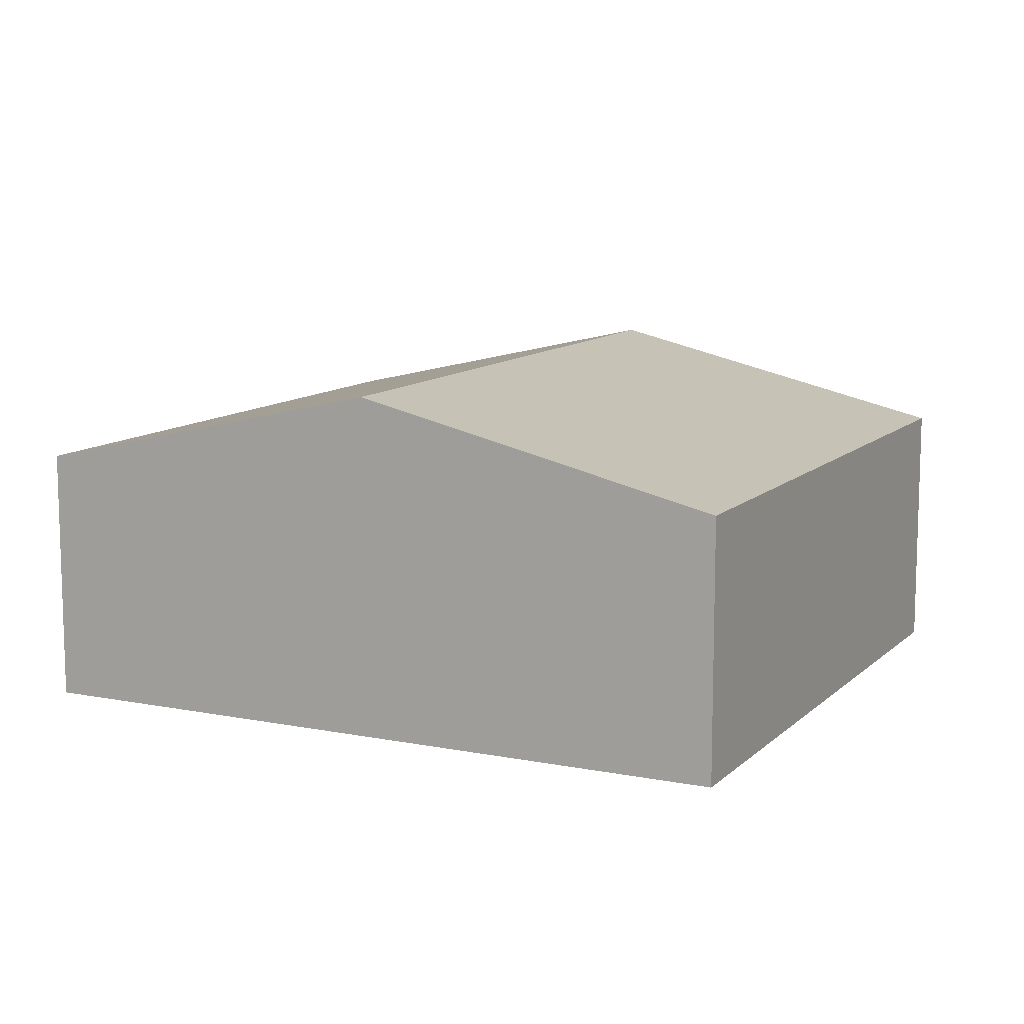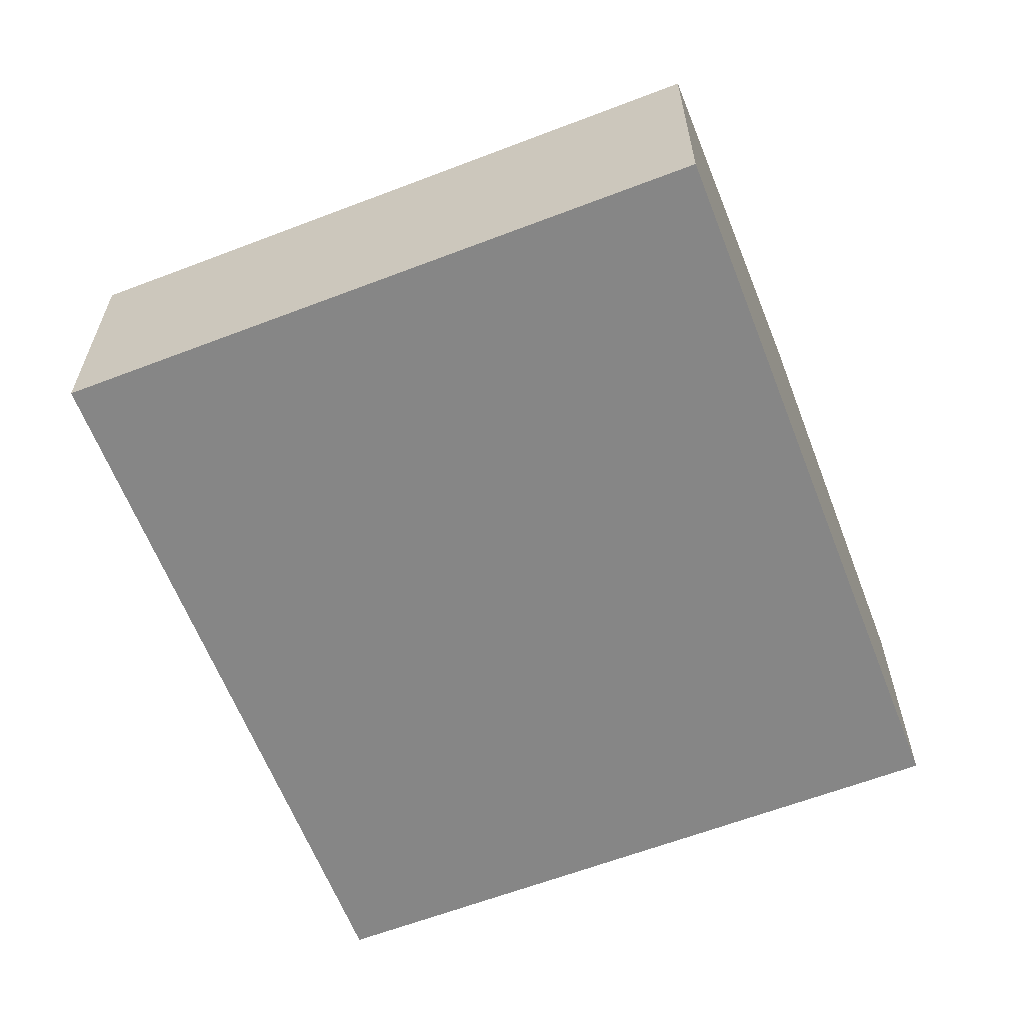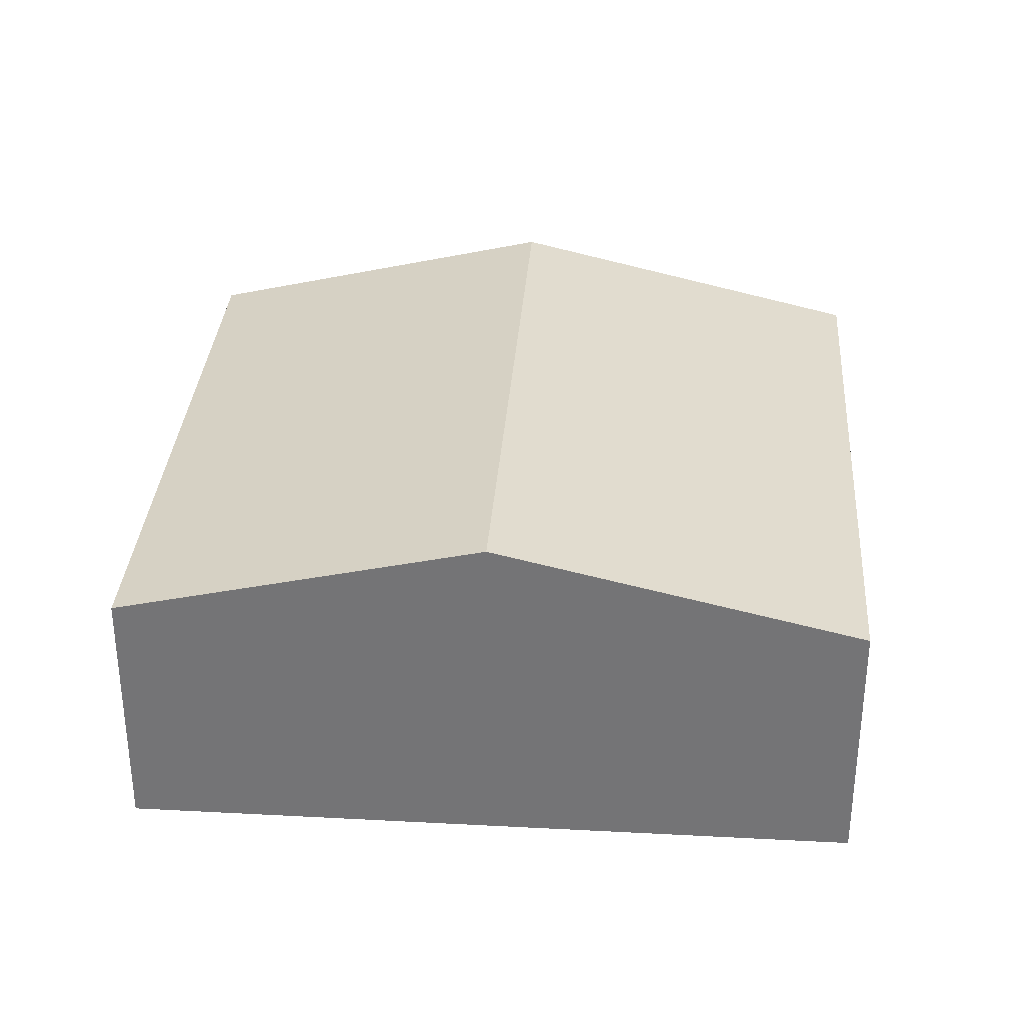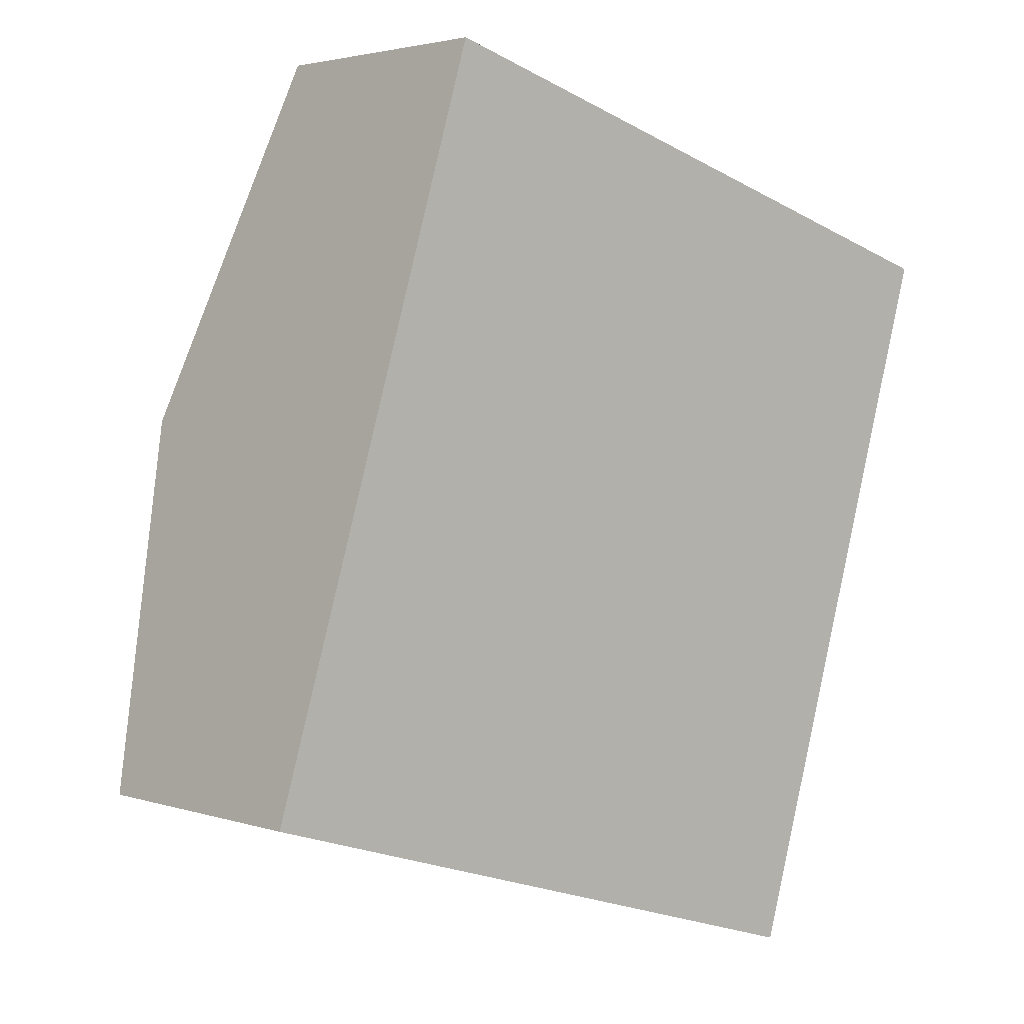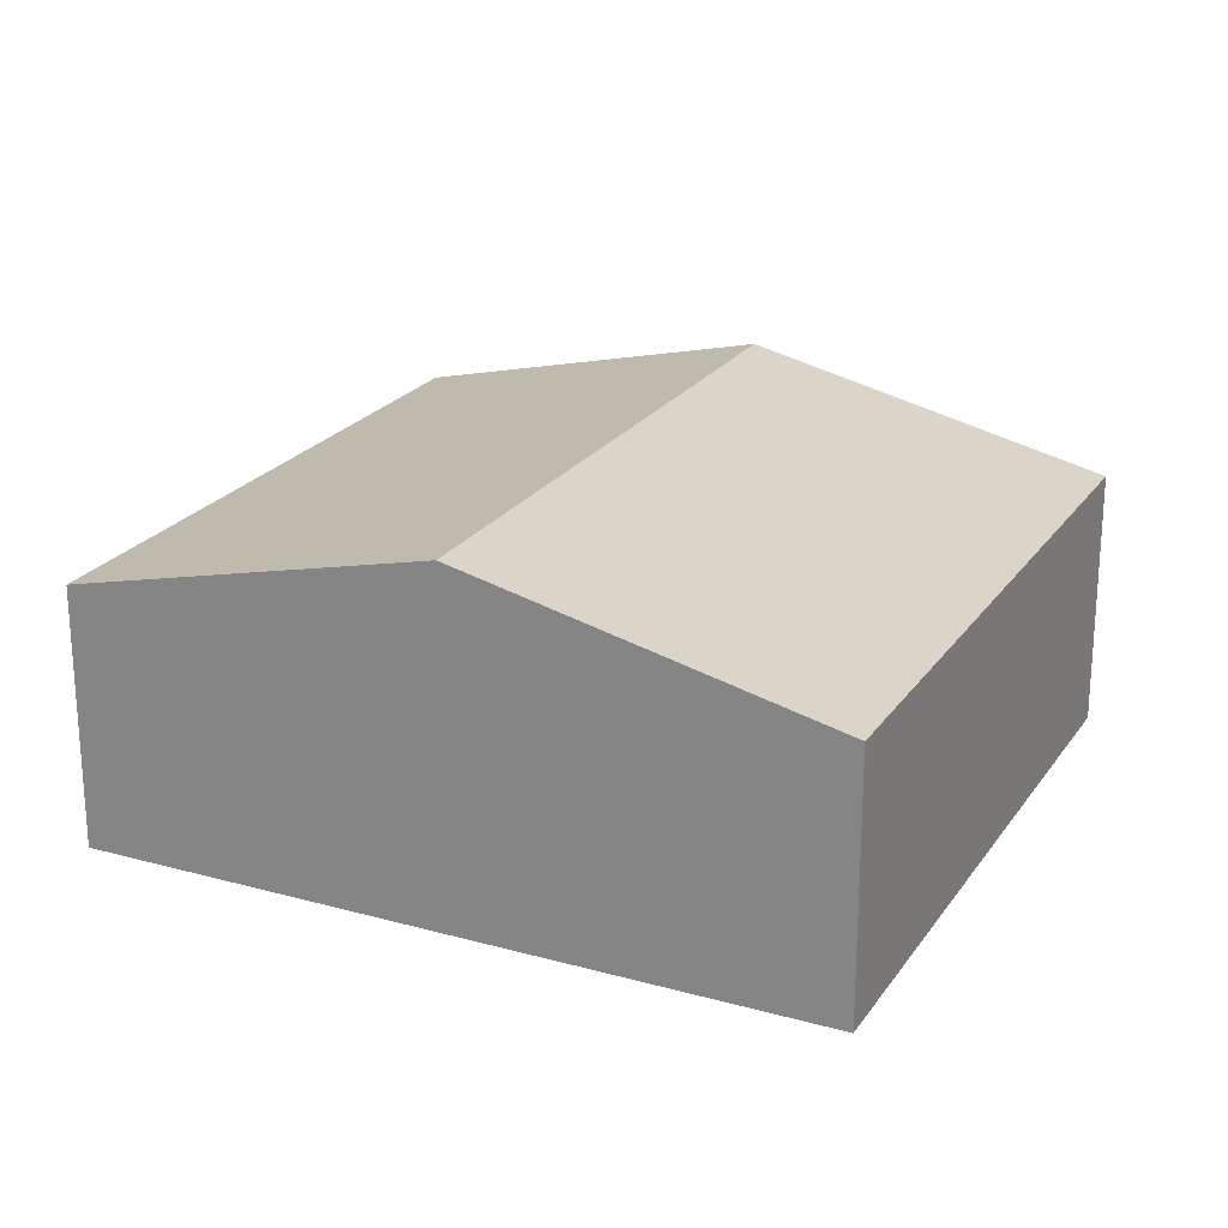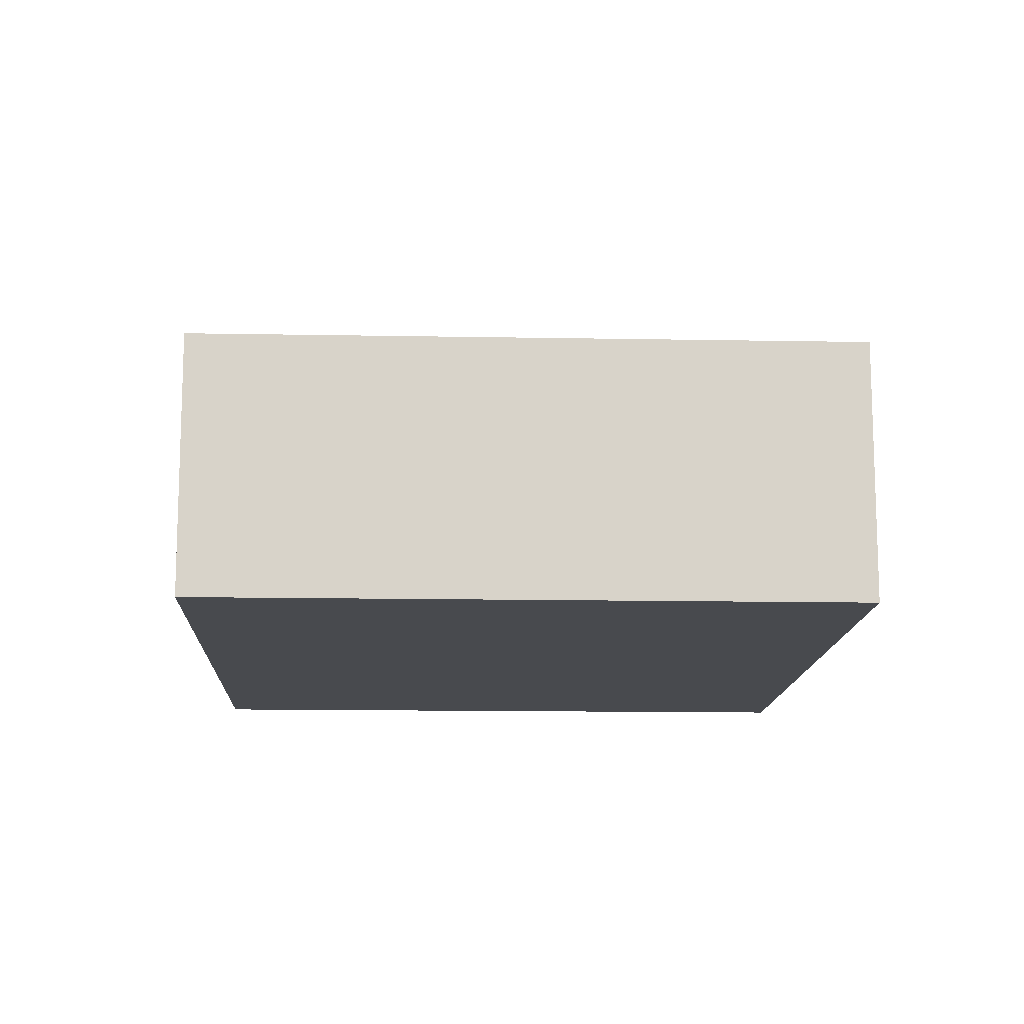
<metadata>
{"format":"obj","ext":"obj","renderer":"f3d","projection":"perspective","resolution":1024,"background":"white","views":[{"elev":11.0,"azim":-46.9,"up":"+Y"},{"elev":-62.1,"azim":38.0,"up":"+Y"},{"elev":33.2,"azim":110.9,"up":"+Y"},{"elev":2.9,"azim":-41.7,"up":"+Z"},{"elev":22.6,"azim":132.2,"up":"+Y"},{"elev":-13.2,"azim":14.3,"up":"+Y"}]}
</metadata>
<code>
v  1.219 3.89 4.018
v  6.812 2.92 -2.046
v  0 2.92 1.788e-16
v  8.422 3.89 1.854
v  7.214 2.92 -2.167
v  2.437 2.92 8.035
v  9.629 2.92 5.875
v  7.214 1.327e-16 -2.167
v  0 0 0
v  6.812 1.253e-16 -2.046
v  1.219 -2.46e-16 4.018
v  2.437 -4.92e-16 8.035
v  9.629 -3.597e-16 5.875
v  8.422 -1.135e-16 1.854
g defaultobject
f 1 2 3
f 2 1 4
f 2 4 5
f 6 4 1
f 4 6 7
f 8 2 5
f 2 8 3
f 3 8 9
f 9 8 10
f 9 1 3
f 1 9 11
f 1 11 6
f 6 11 12
f 12 7 6
f 7 12 13
f 4 8 5
f 8 4 14
f 14 4 7
f 14 7 13
f 10 11 9
f 11 10 8
f 11 8 14
f 11 14 12
f 12 14 13

</code>
